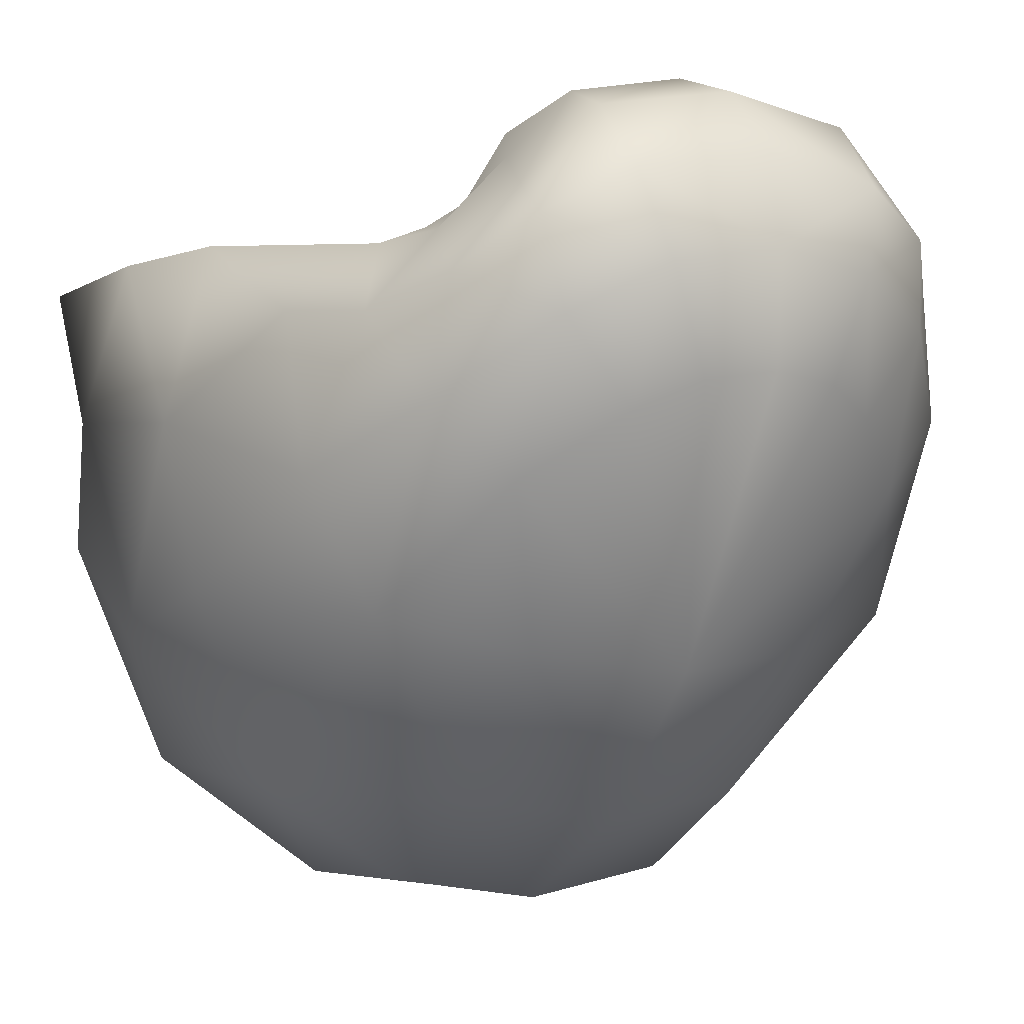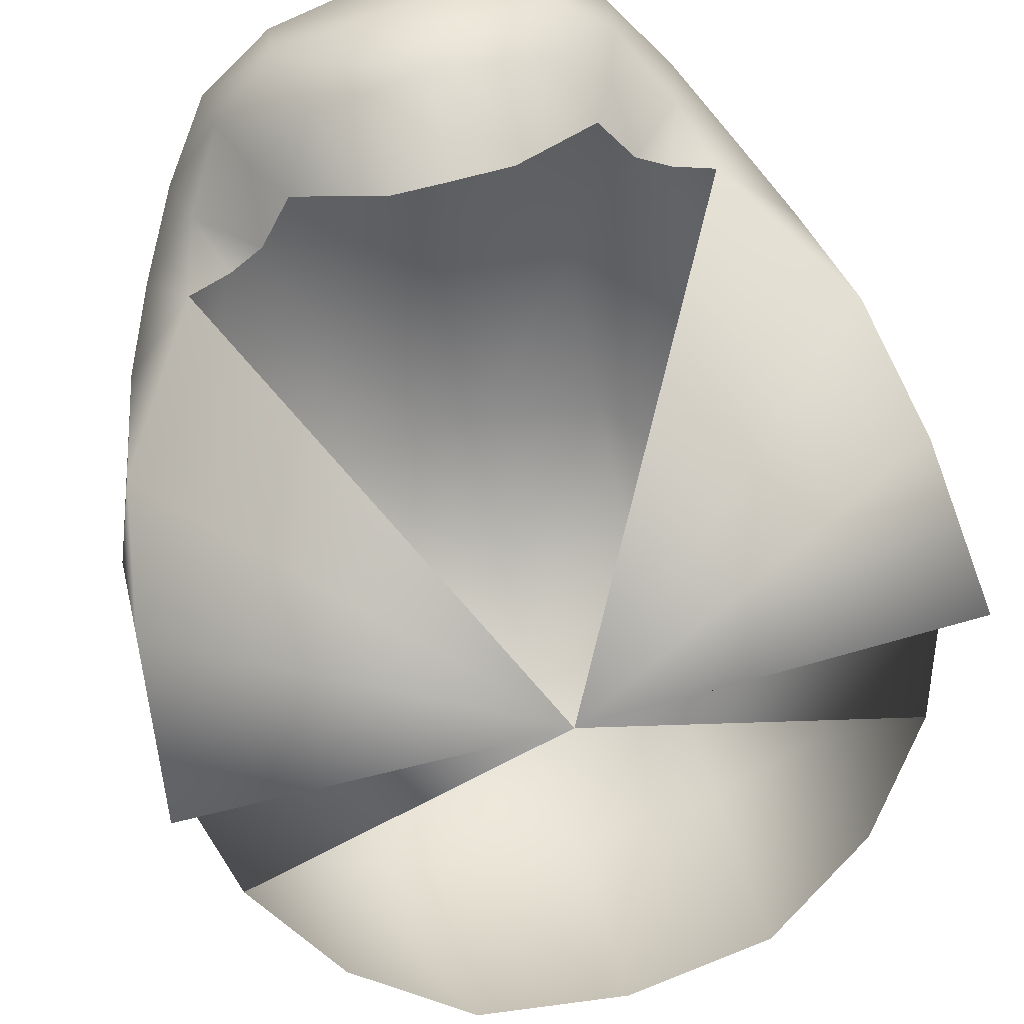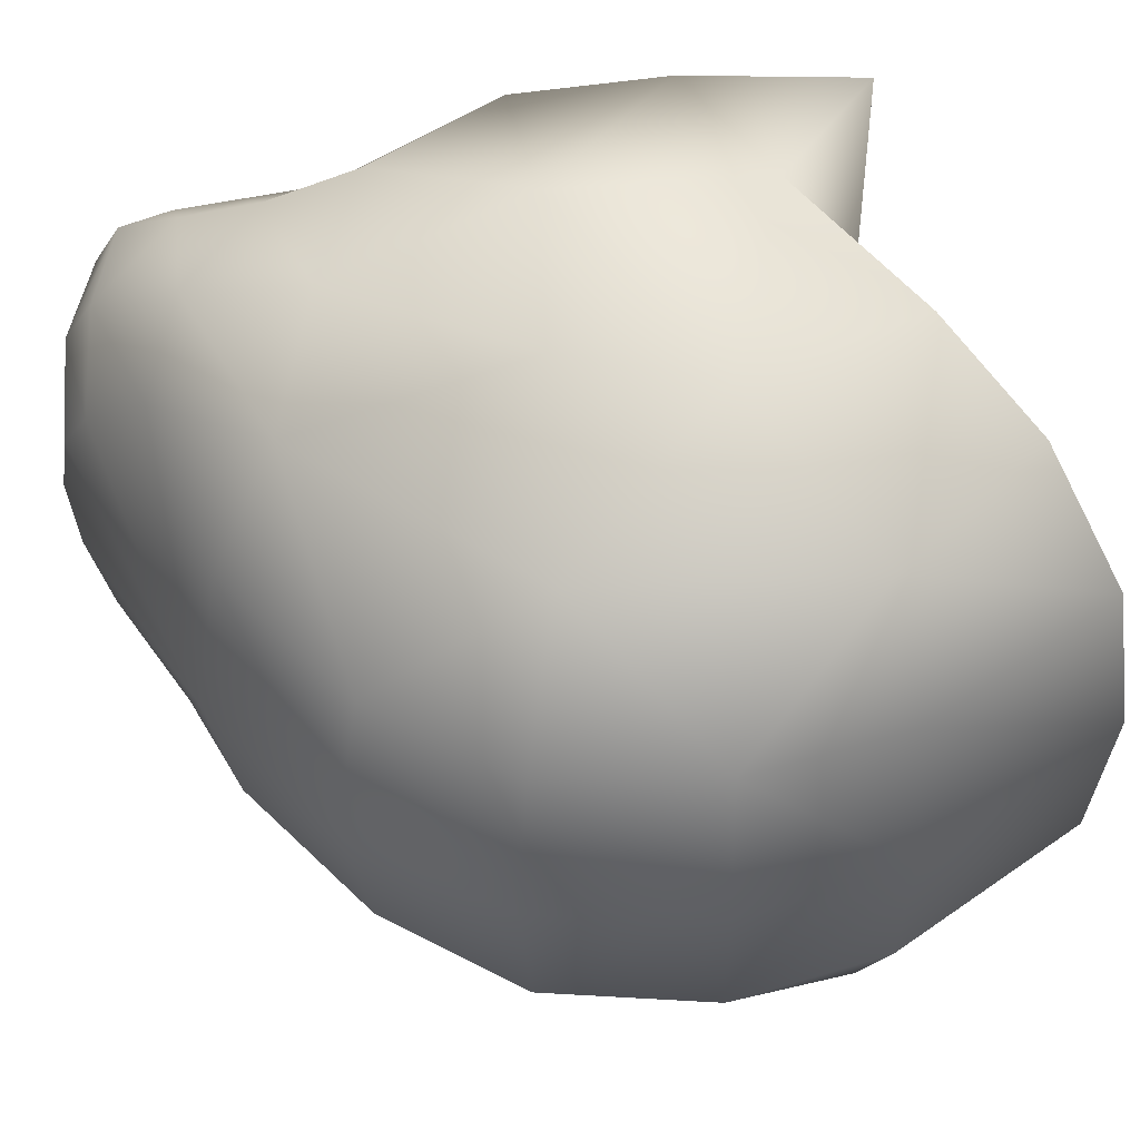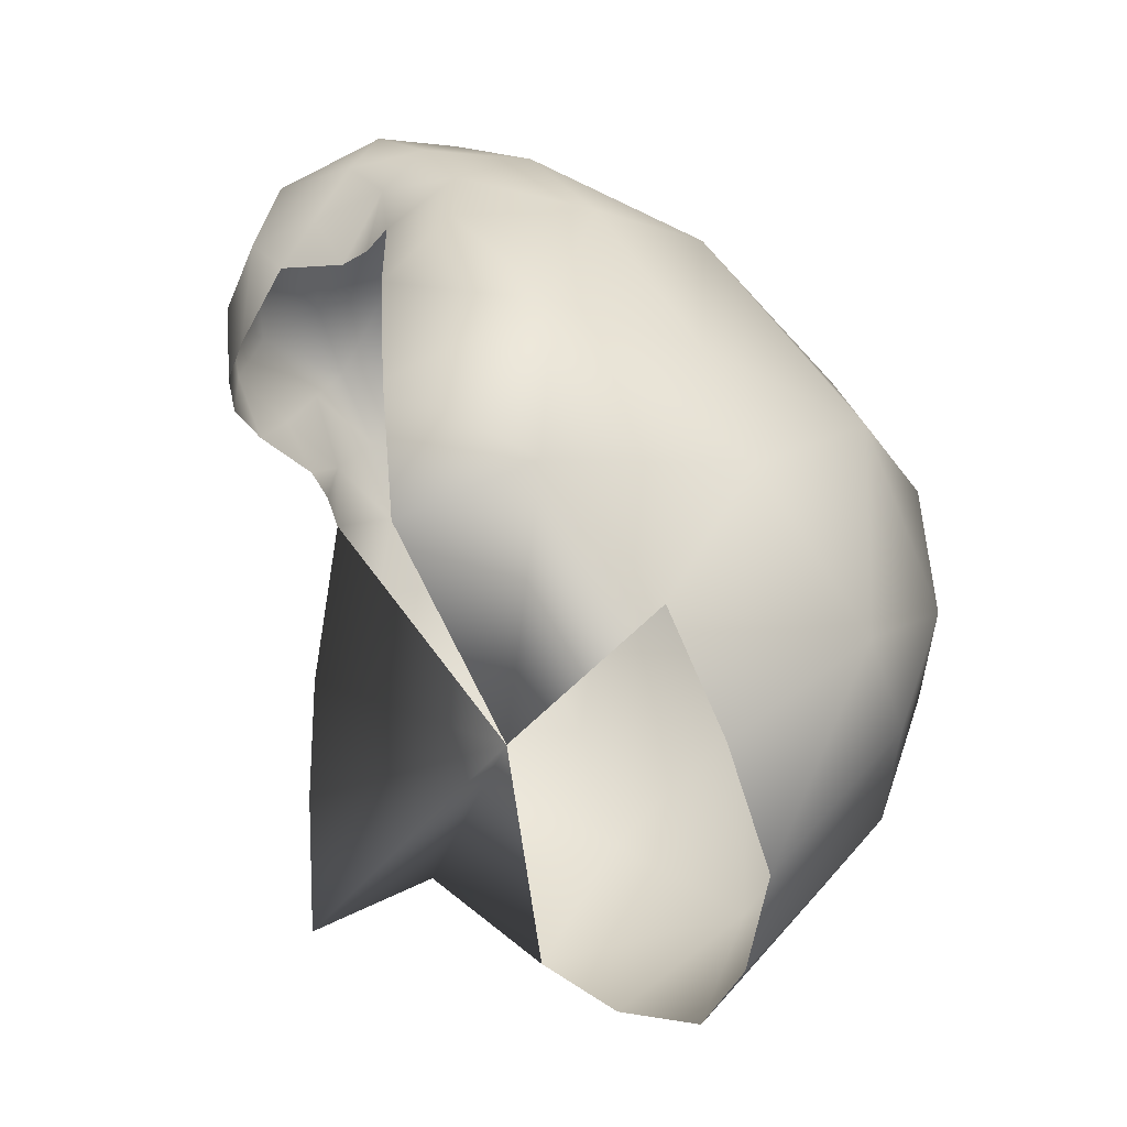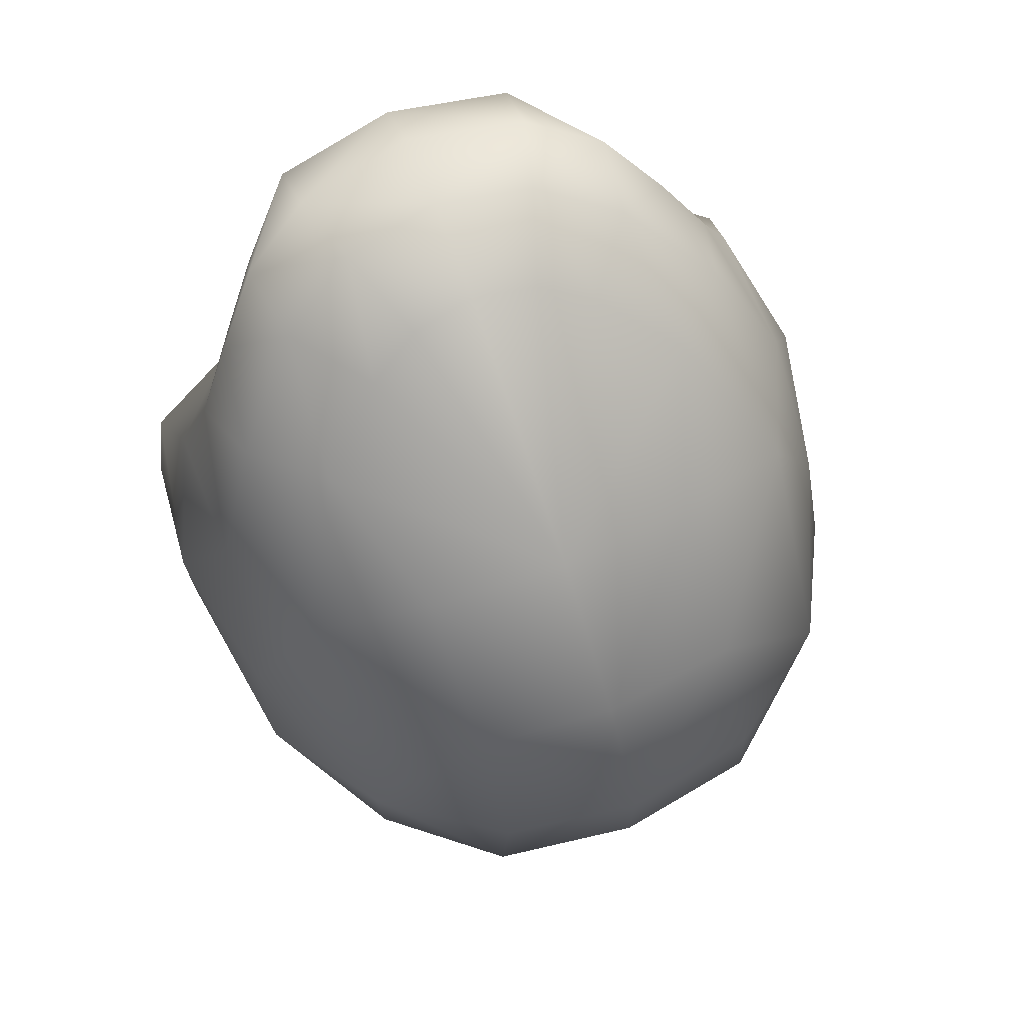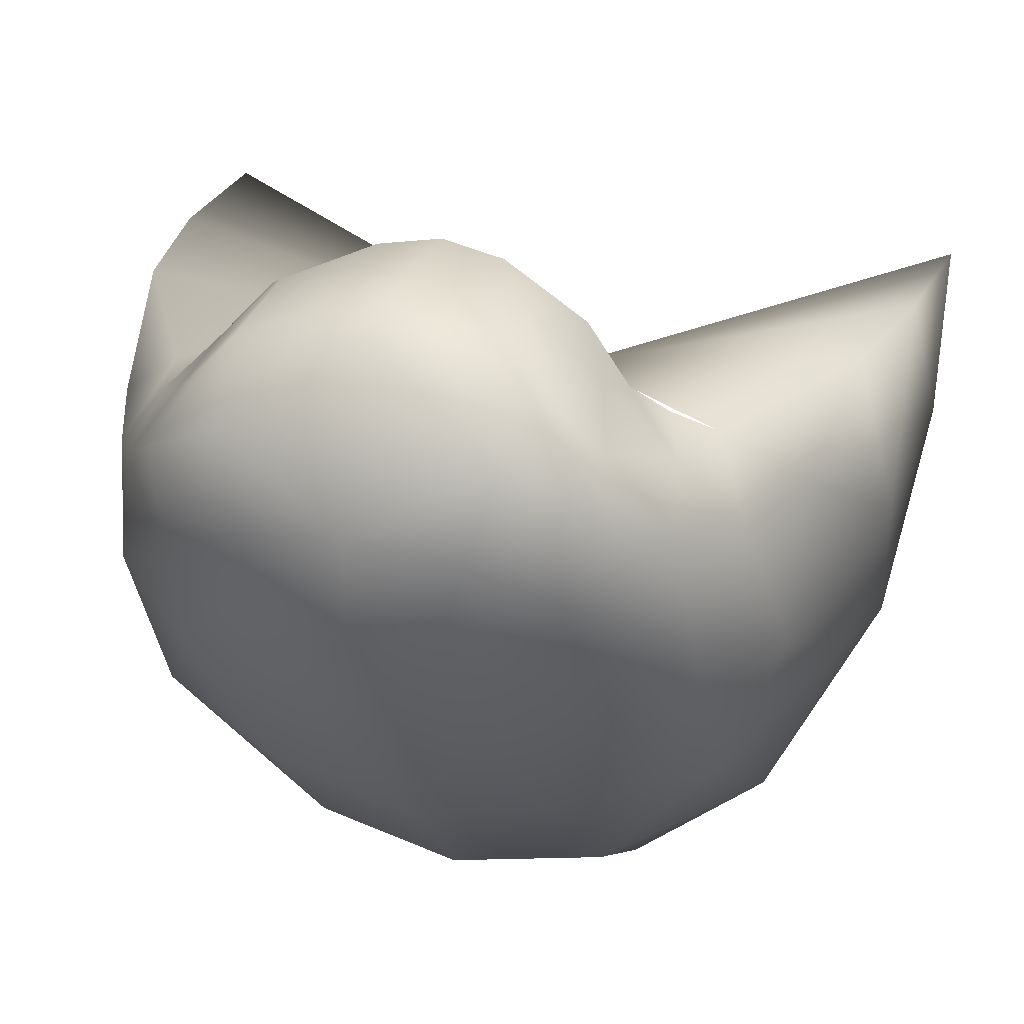
<metadata>
{"format":"obj","ext":"obj","renderer":"f3d","projection":"perspective","resolution":1024,"background":"white","views":[{"elev":-1.7,"azim":150.9,"up":"+Z"},{"elev":74.4,"azim":-14.5,"up":"+Z"},{"elev":-42.2,"azim":-89.6,"up":"+Z"},{"elev":-36.9,"azim":80.3,"up":"+Y"},{"elev":75.4,"azim":158.5,"up":"+Y"},{"elev":28.0,"azim":-162.8,"up":"+Z"}]}
</metadata>
<code>
v  22.68 54.64 5.129
v  20.3 60.85 4.718
v  22.57 57 -5.067
v  11.89 63.13 14.28
v  7.714 63.82 18.61
v  13.36 67.49 12
v  0 64.13 20
v  8.816 69.01 16.89
v  0 69.88 18.27
v  13.75 70.65 9.953
v  12.77 71.86 3.957
v  17.3 66.33 6.808
v  18.5 65.54 -1
v  8.553 72.91 12.64
v  0 74.04 13.98
v  7.004 74.48 7.055
v  0 75.4 8.157
v  13.66 67.53 -5.671
v  8.412 72.13 -1.573
v  4.616 74.09 0.2392
v  0 74.79 0.8824
v  10 63 -16
v  0 64.75 -17.16
v  18.76 59 -13.7
v  4.051 57.18 18.67
v  0 9.631 -19.1
v  10.67 23.19 -28.15
v  0 22.67 -29.6
v  10.67 10.89 -18.38
v  10.67 33.44 -31.62
v  0 33.44 -33.25
v  10 44.82 -31.28
v  0 45.41 -32.89
v  18.67 24.72 -23.95
v  18.67 15.56 -13.89
v  10 54.42 -25.5
v  0 55.94 -26.81
v  18.67 43.12 -24.9
v  24 21.91 -9.02
v  24.65 33.44 -15.09
v  24 43.65 -12.17
v  26.78 30.26 -0.6196
v  26.45 44.22 -1.349
v  24.18 46.22 9.925
v  26.36 24.38 8.631
v  25.83 36.12 9.604
v  0 26 -2.549
v  16.35 62.56 9.651
v  17.7 57.45 9.282
v  0 56.86 19.38
v  14.71 57.91 10.4
v  10 59.64 16.37
v  12.36 58.5 11.96
v  -20.29 60.85 4.718
v  -22.67 54.64 5.129
v  -22.57 57 -5.067
v  -7.71 63.82 18.61
v  -11.89 63.13 14.28
v  -13.35 67.49 12
v  -8.812 69.01 16.89
v  -17.29 66.33 6.808
v  -18.49 65.54 -1
v  -12.76 71.86 3.957
v  -13.75 70.65 9.953
v  -8.549 72.91 12.64
v  -7 74.48 7.055
v  -13.66 67.53 -5.671
v  -8.408 72.13 -1.573
v  -4.612 74.09 0.2392
v  -10 63 -16
v  -18.76 59 -13.7
v  -4.047 57.18 18.67
v  -10.67 23.19 -28.15
v  -10.67 10.89 -18.38
v  -10.67 33.44 -31.62
v  -10 44.82 -31.28
v  -18.67 24.72 -23.95
v  -18.67 15.56 -13.89
v  -10 54.42 -25.5
v  -18.67 43.12 -24.9
v  -24 21.91 -9.02
v  -24.65 33.44 -15.09
v  -24 43.65 -12.17
v  -26.78 30.26 -0.6196
v  -26.45 44.22 -1.349
v  -24.17 46.22 9.925
v  -26.36 24.38 8.631
v  -25.83 36.12 9.604
v  -16.35 62.56 9.651
v  -17.7 57.45 9.282
v  -14.71 57.91 10.4
v  -10 59.64 16.37
v  -12.35 58.5 11.96
g hair
f 4 52 53
f 4 5 52
f 6 5 4
f 6 8 5
f 10 8 6
f 10 14 8
f 16 14 10
f 16 17 14
f 21 17 16
f 21 66 17
f 69 66 21
f 69 68 66
f 23 68 69
f 23 67 68
f 70 67 23
f 70 71 67
f 79 71 70
f 79 80 71
f 76 80 79
f 76 75 80
f 31 75 76
f 31 28 75
f 30 28 31
f 30 27 28
f 34 27 30
f 89 91 93
f 89 90 91
f 54 90 89
f 54 55 90
f 56 55 54
f 56 85 55
f 83 85 56
f 83 82 85
f 80 82 83
f 80 77 82
f 75 77 80
f 75 73 77
f 28 73 75
f 28 26 73
f 27 26 28
f 27 29 26
f 34 29 27
f 34 35 29
f 39 35 34
f 21 23 69
f 21 20 23
f 16 20 21
f 16 19 20
f 11 19 16
f 11 18 19
f 13 18 11
f 13 24 18
f 3 24 13
f 3 41 24
f 43 41 3
f 43 40 41
f 42 40 43
f 42 39 40
f 47 39 42
f 5 25 52
f 5 7 25
f 8 7 5
f 8 9 7
f 14 9 8
f 14 15 9
f 17 15 14
f 17 65 15
f 66 65 17
f 66 64 65
f 63 64 66
f 63 61 64
f 62 61 63
f 62 54 61
f 56 54 62
f 2 3 13
f 2 1 3
f 49 1 2
f 49 44 1
f 47 44 49
f 47 46 44
f 45 46 47
f 45 42 46
f 47 42 45
f 81 82 77
f 81 84 82
f 47 84 81
f 47 87 84
f 88 87 47
f 88 84 87
f 85 84 88
f 85 82 84
f 34 40 39
f 34 38 40
f 30 38 34
f 30 32 38
f 31 32 30
f 31 33 32
f 76 33 31
f 76 79 33
f 38 41 40
f 38 24 41
f 36 24 38
f 36 22 24
f 37 22 36
f 37 23 22
f 70 23 37
f 89 61 54
f 89 59 61
f 58 59 89
f 58 57 59
f 92 57 58
f 92 72 57
f 10 11 16
f 10 12 11
f 6 12 10
f 6 48 12
f 4 48 6
f 4 53 48
f 62 71 56
f 62 67 71
f 63 67 62
f 63 68 67
f 66 68 63
f 65 9 15
f 65 60 9
f 64 60 65
f 64 59 60
f 61 59 64
f 37 79 70
f 37 33 79
f 36 33 37
f 36 32 33
f 38 32 36
f 74 73 26
f 74 77 73
f 78 77 74
f 78 81 77
f 57 60 59
f 57 7 60
f 72 7 57
f 72 50 7
f 12 13 11
f 12 2 13
f 48 2 12
f 48 49 2
f 86 47 90
f 86 88 47
f 85 88 86
f 83 71 80
f 83 56 71
f 93 58 89
f 93 92 58
f 22 18 24
f 22 23 18
f 19 23 20
f 19 18 23
f 51 48 53
f 51 49 48
f 1 43 3
f 1 44 43
f 43 46 42
f 43 44 46
f 55 86 90
f 55 85 86
f 9 60 7
f 25 7 50

</code>
